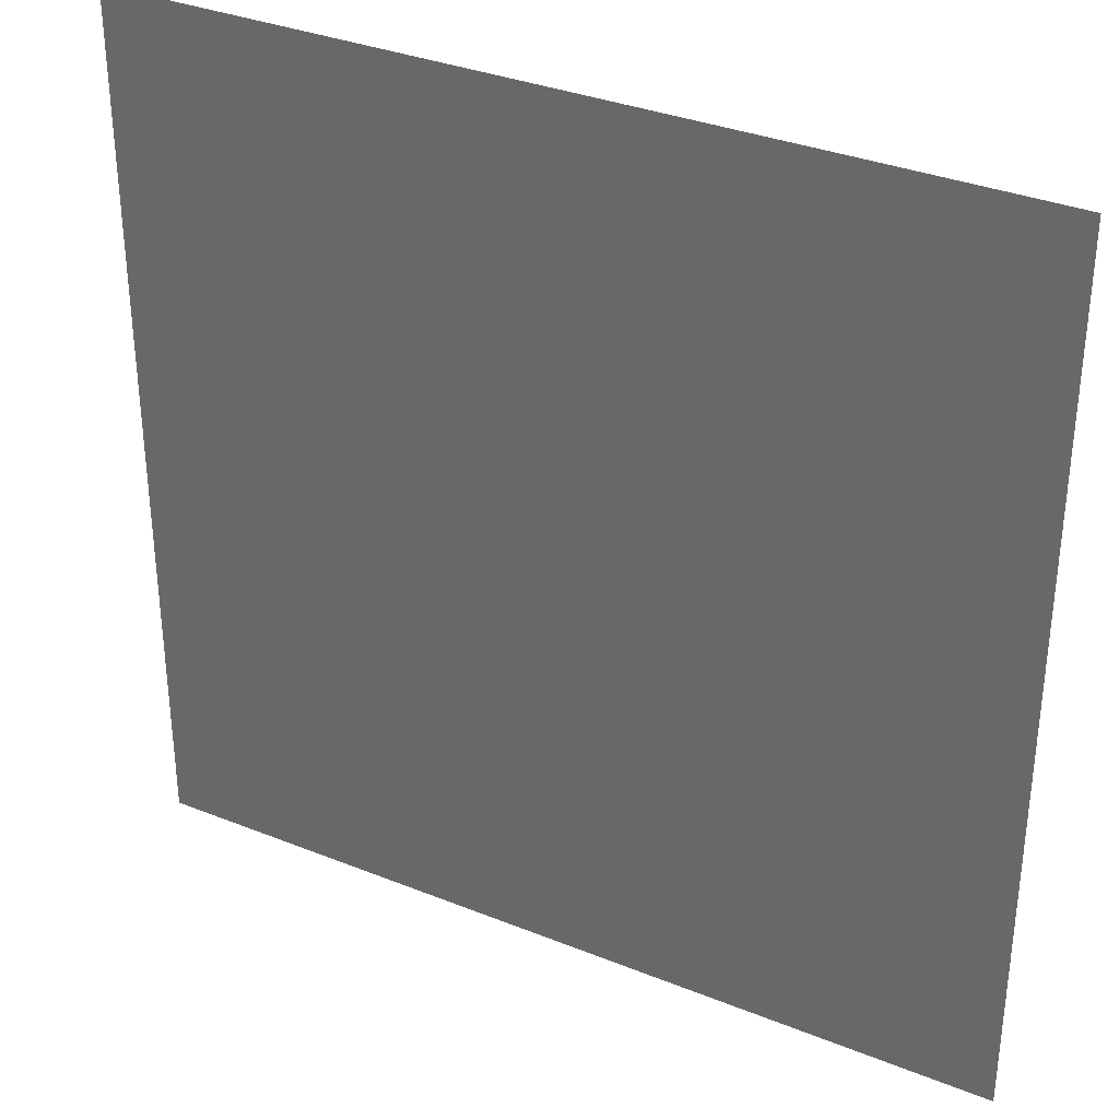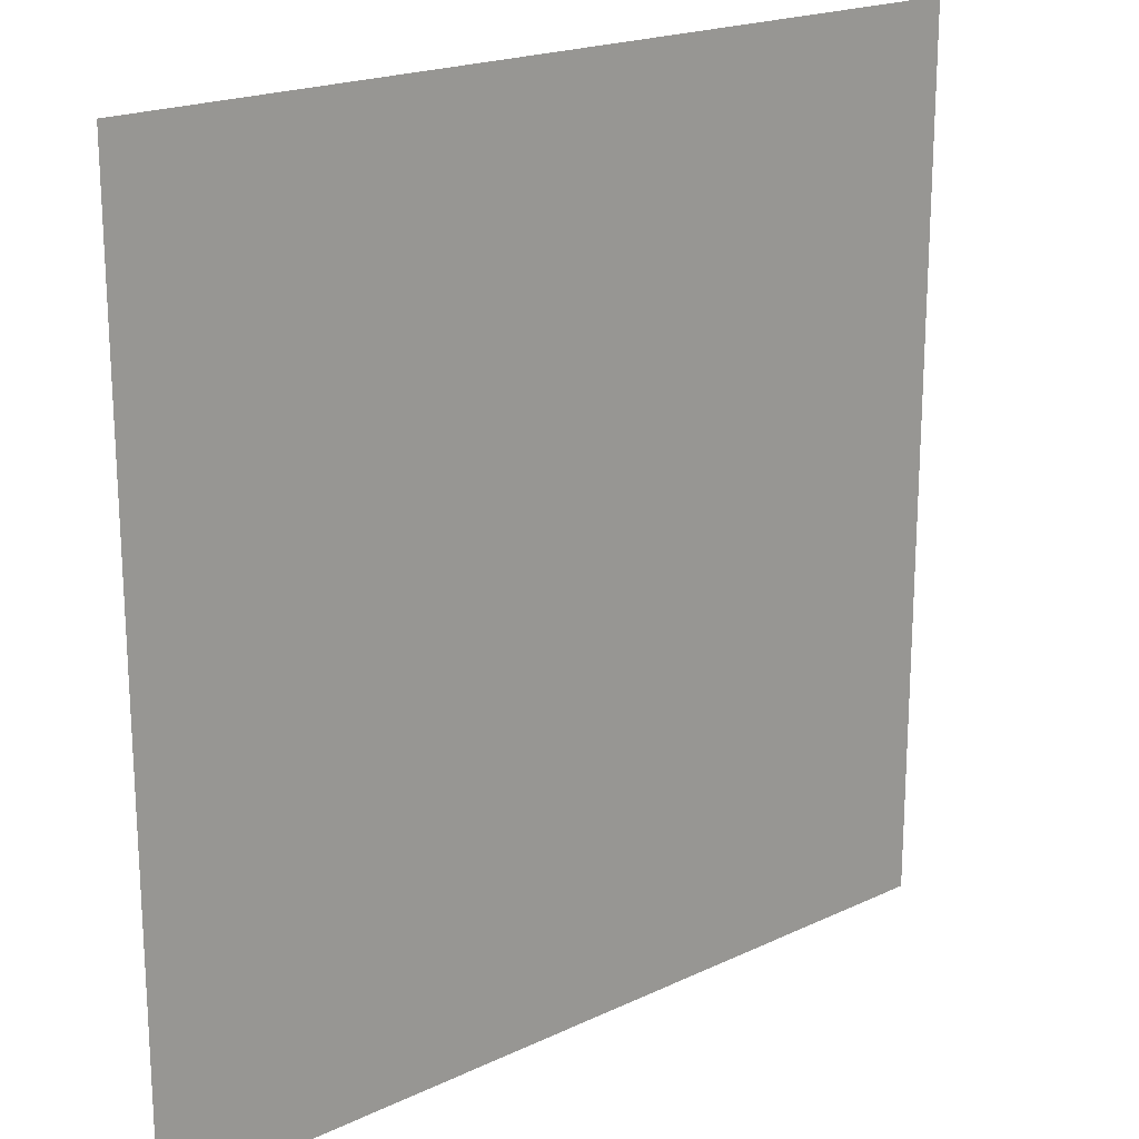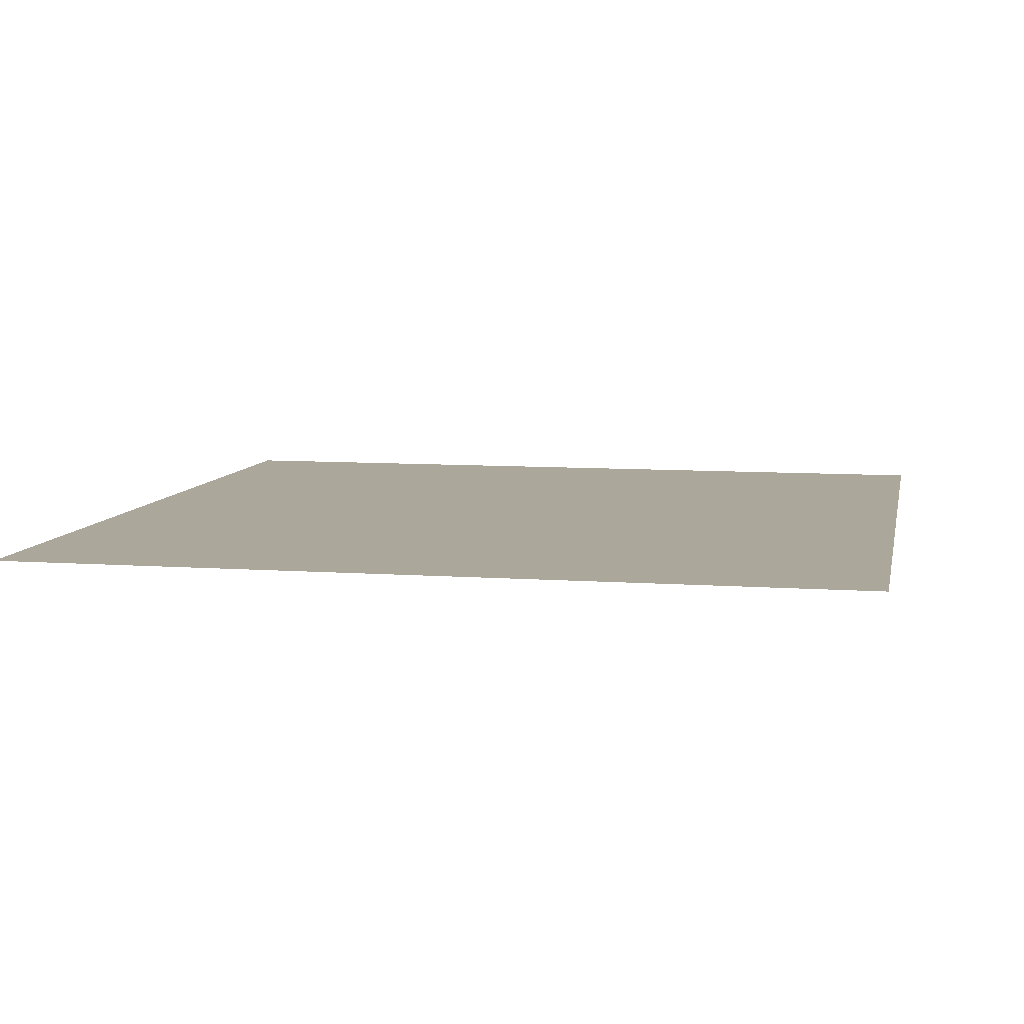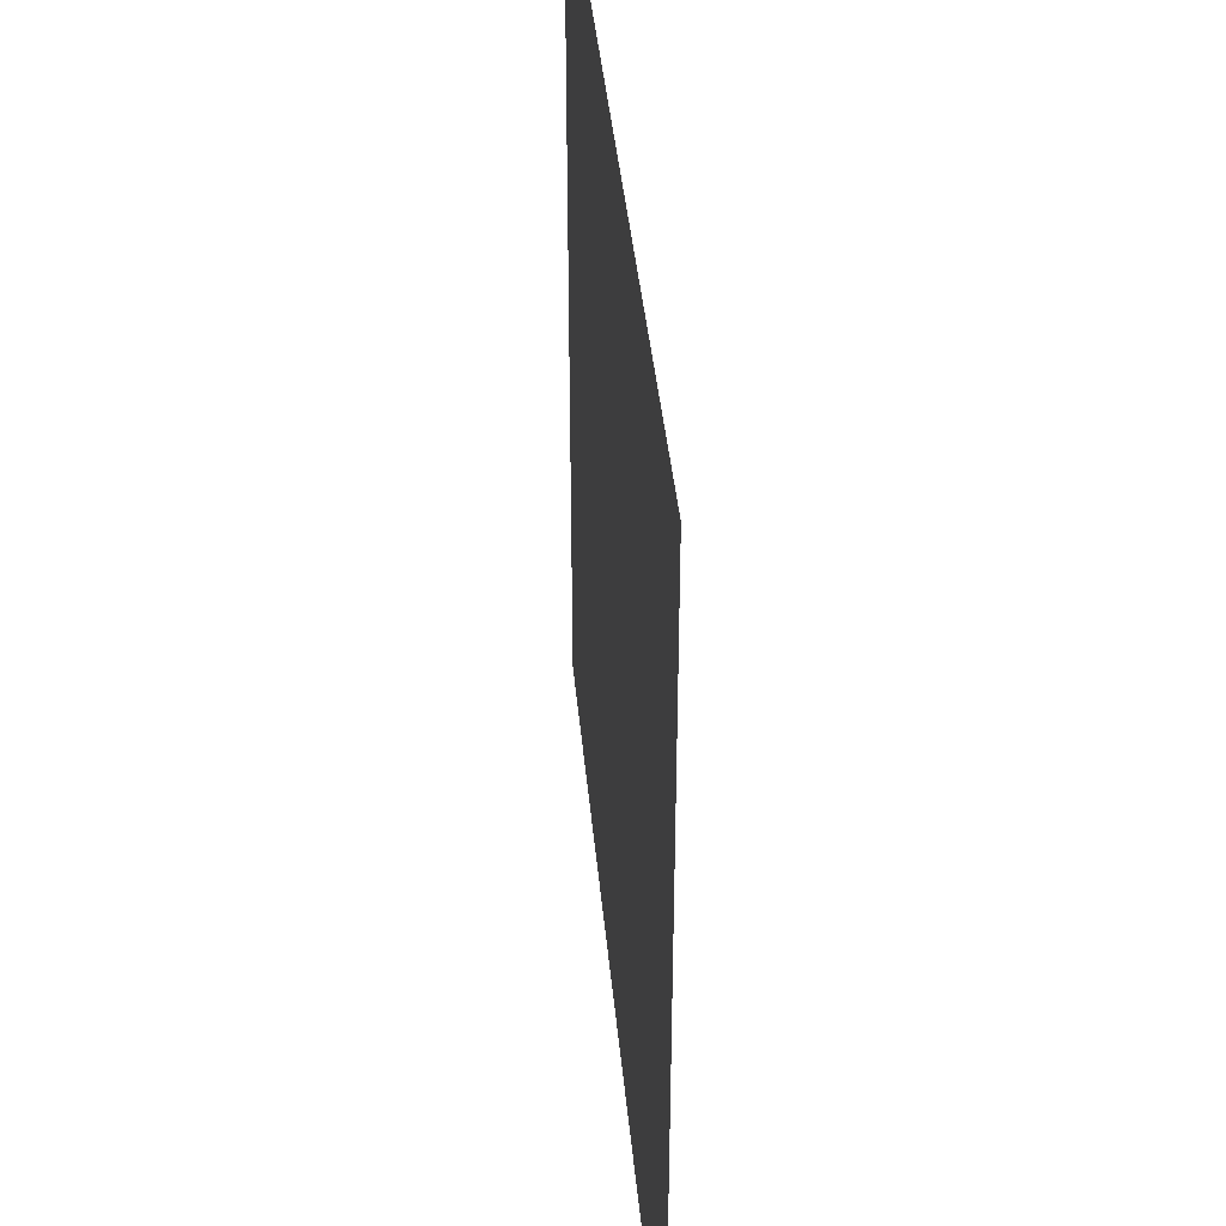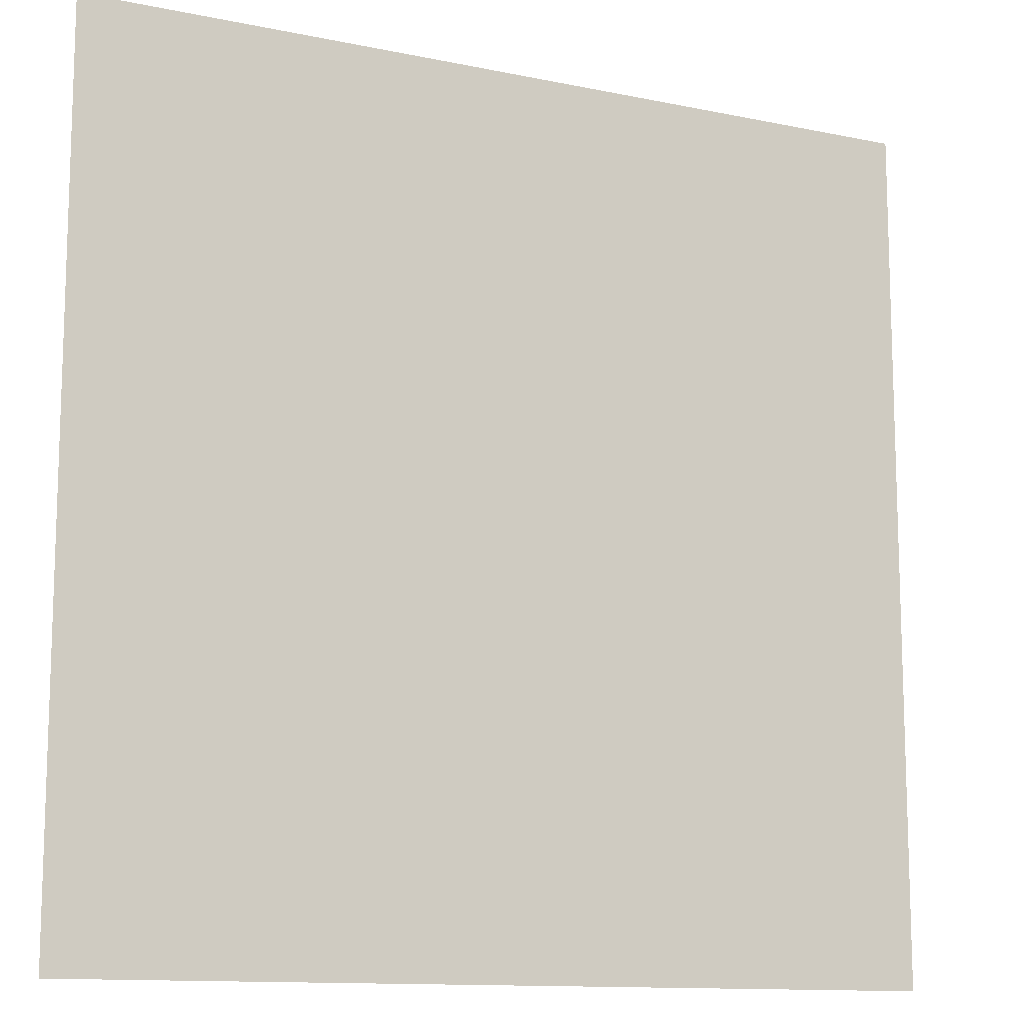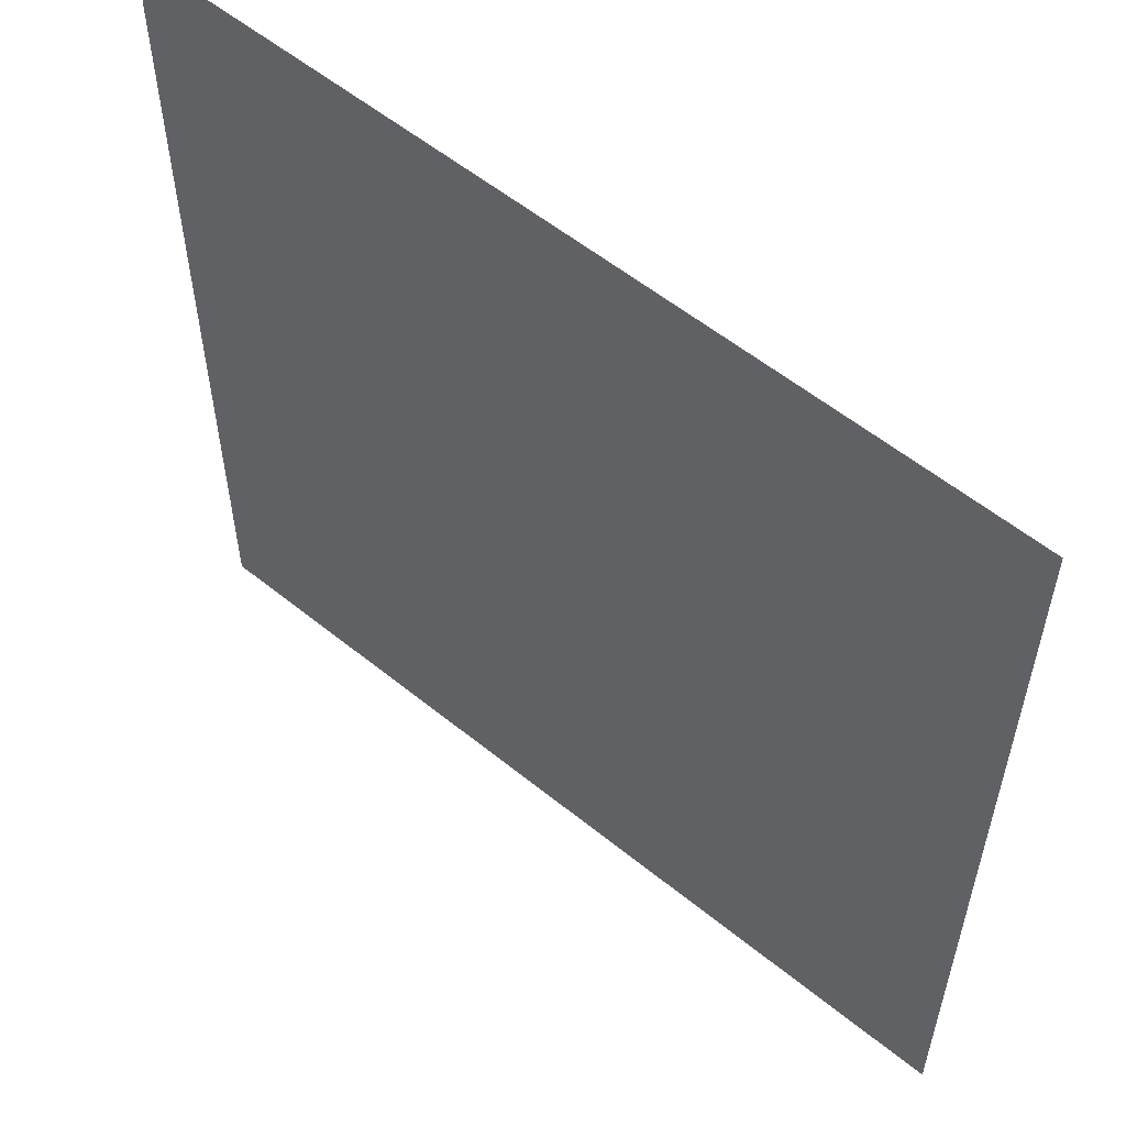
<metadata>
{"format":"obj","ext":"obj","renderer":"f3d","projection":"perspective","resolution":1024,"background":"white","views":[{"elev":34.0,"azim":-151.4,"up":"+Z"},{"elev":19.8,"azim":-41.2,"up":"+Z"},{"elev":8.1,"azim":101.3,"up":"+Y"},{"elev":40.2,"azim":84.8,"up":"+Z"},{"elev":-12.2,"azim":153.7,"up":"+Z"},{"elev":56.8,"azim":40.2,"up":"+Z"}]}
</metadata>
<code>
g ShadowSpriteMesh53
v -0.5 7.629e-06 0.5
v -0.5 7.629e-06 -0.5
v 0.5 7.629e-06 -0.5
v 0.5 7.629e-06 0.5
g ShadowSpriteMesh53_0
f 3 2 1
f 4 3 1

</code>
